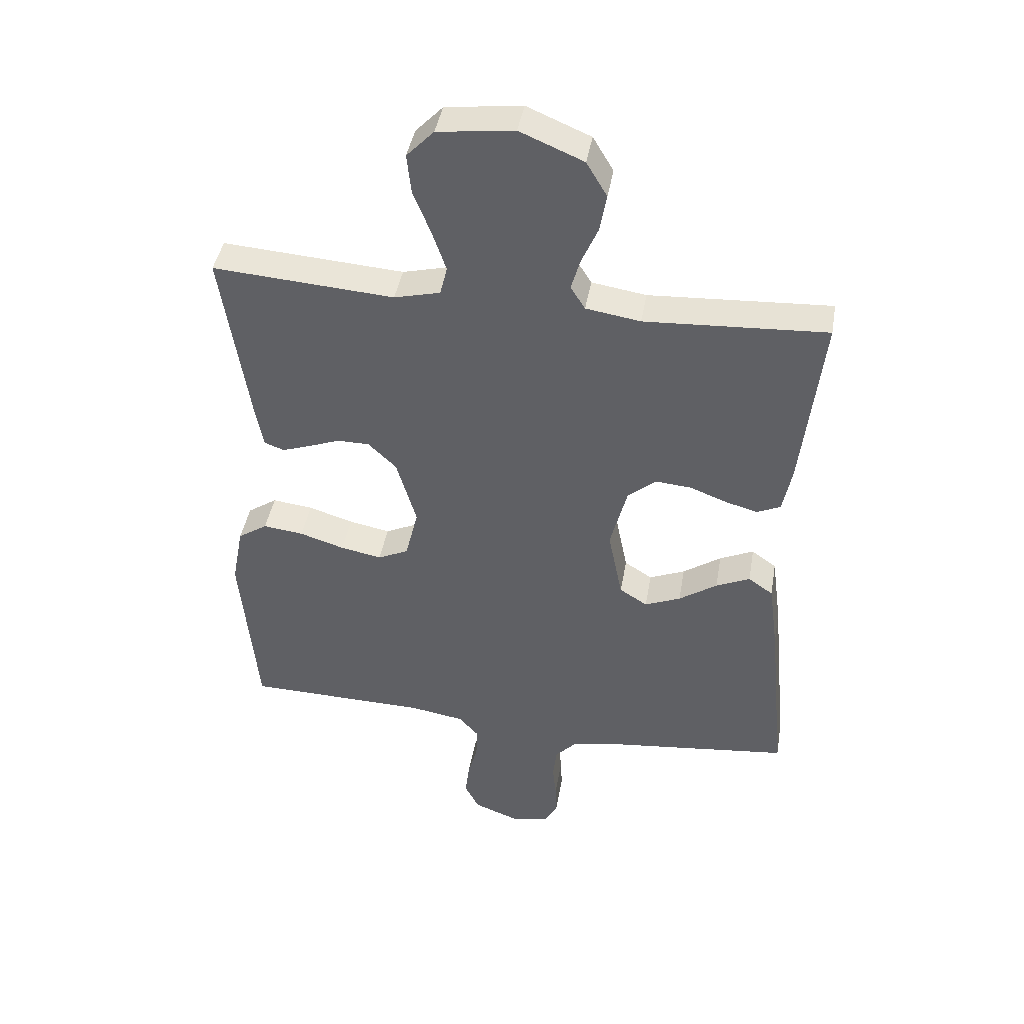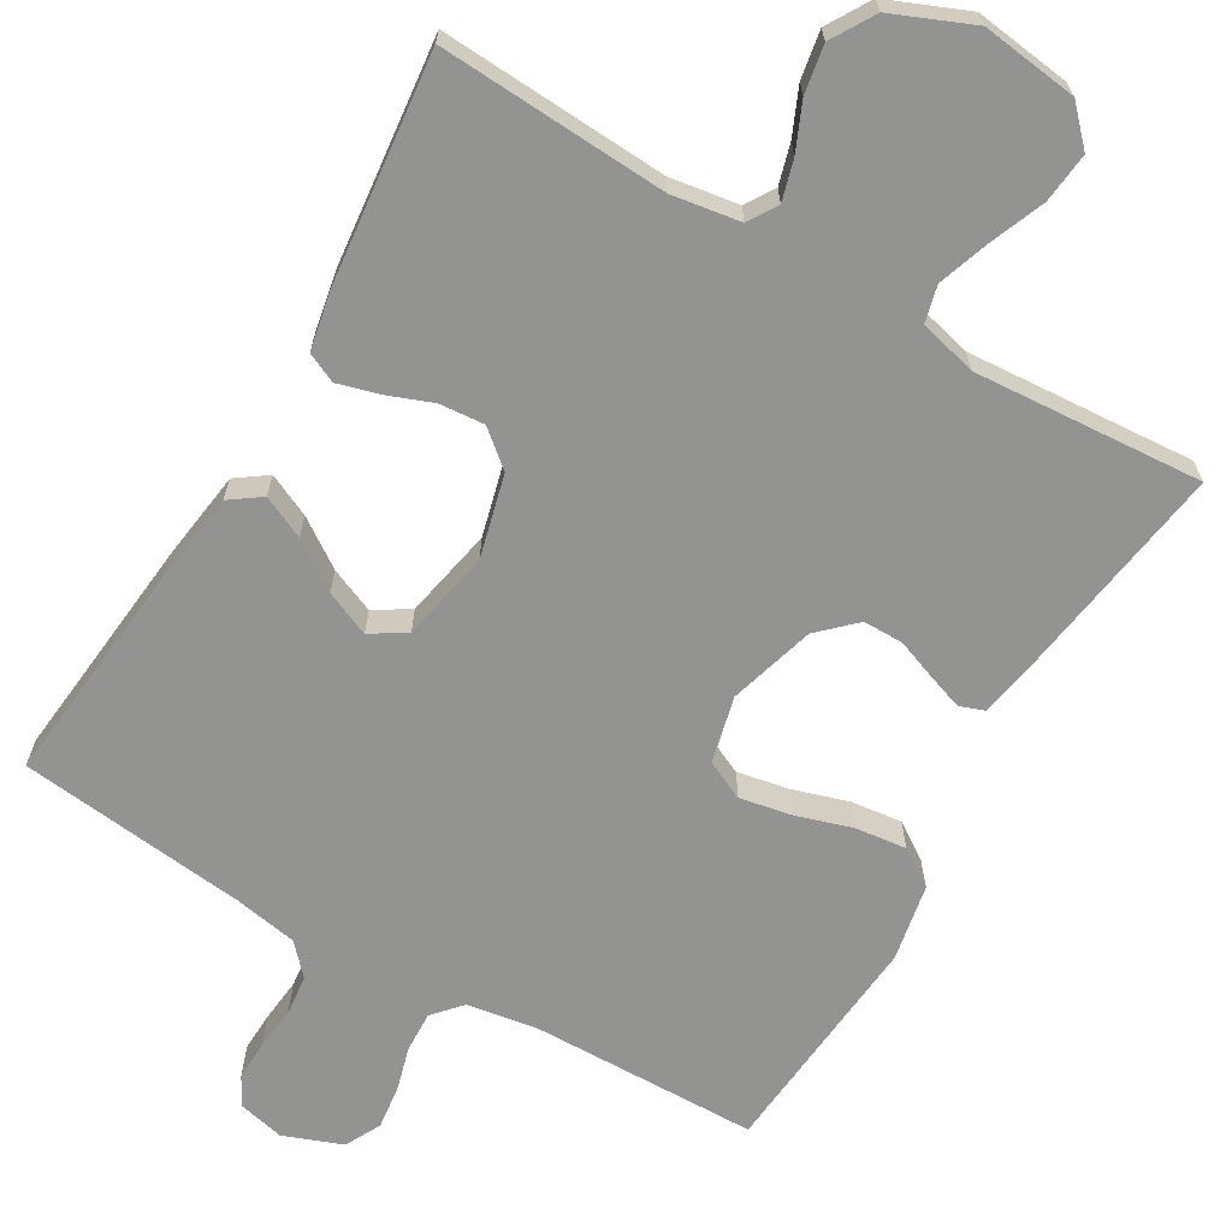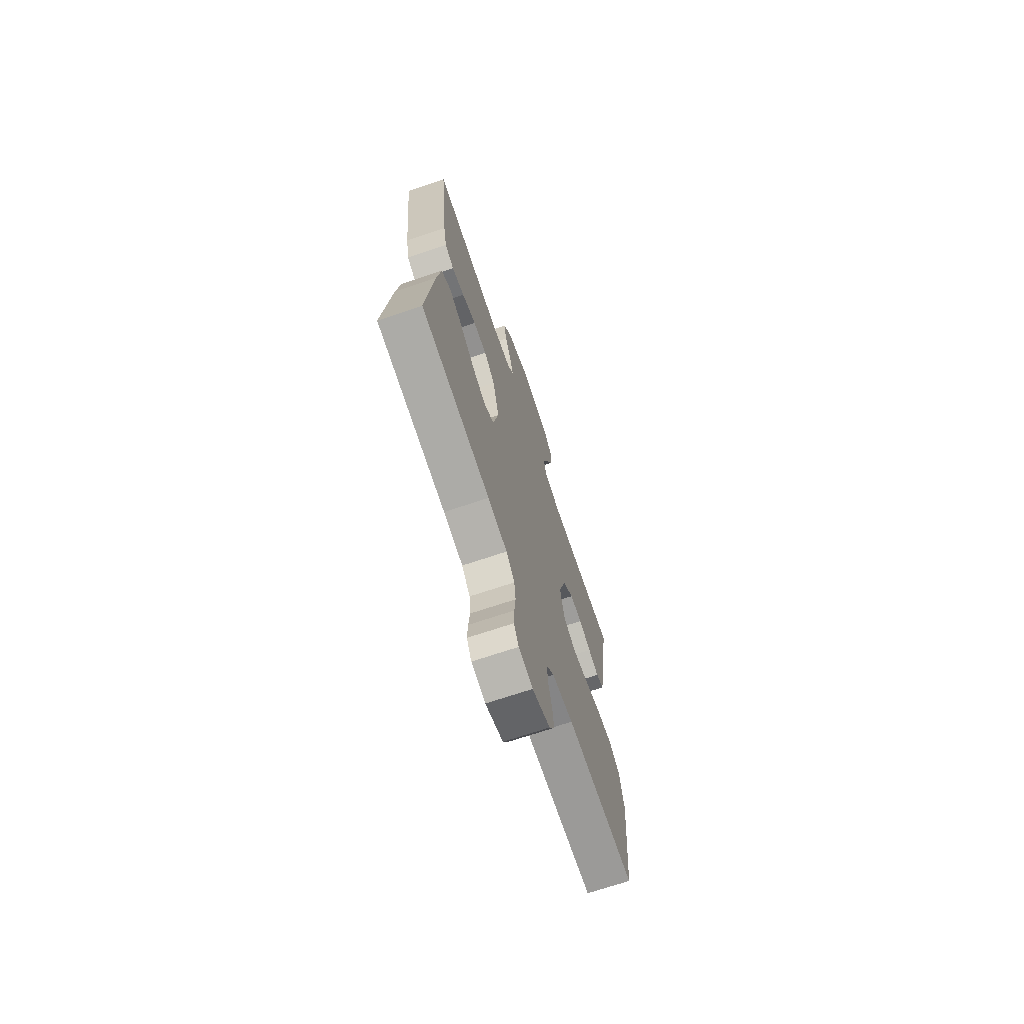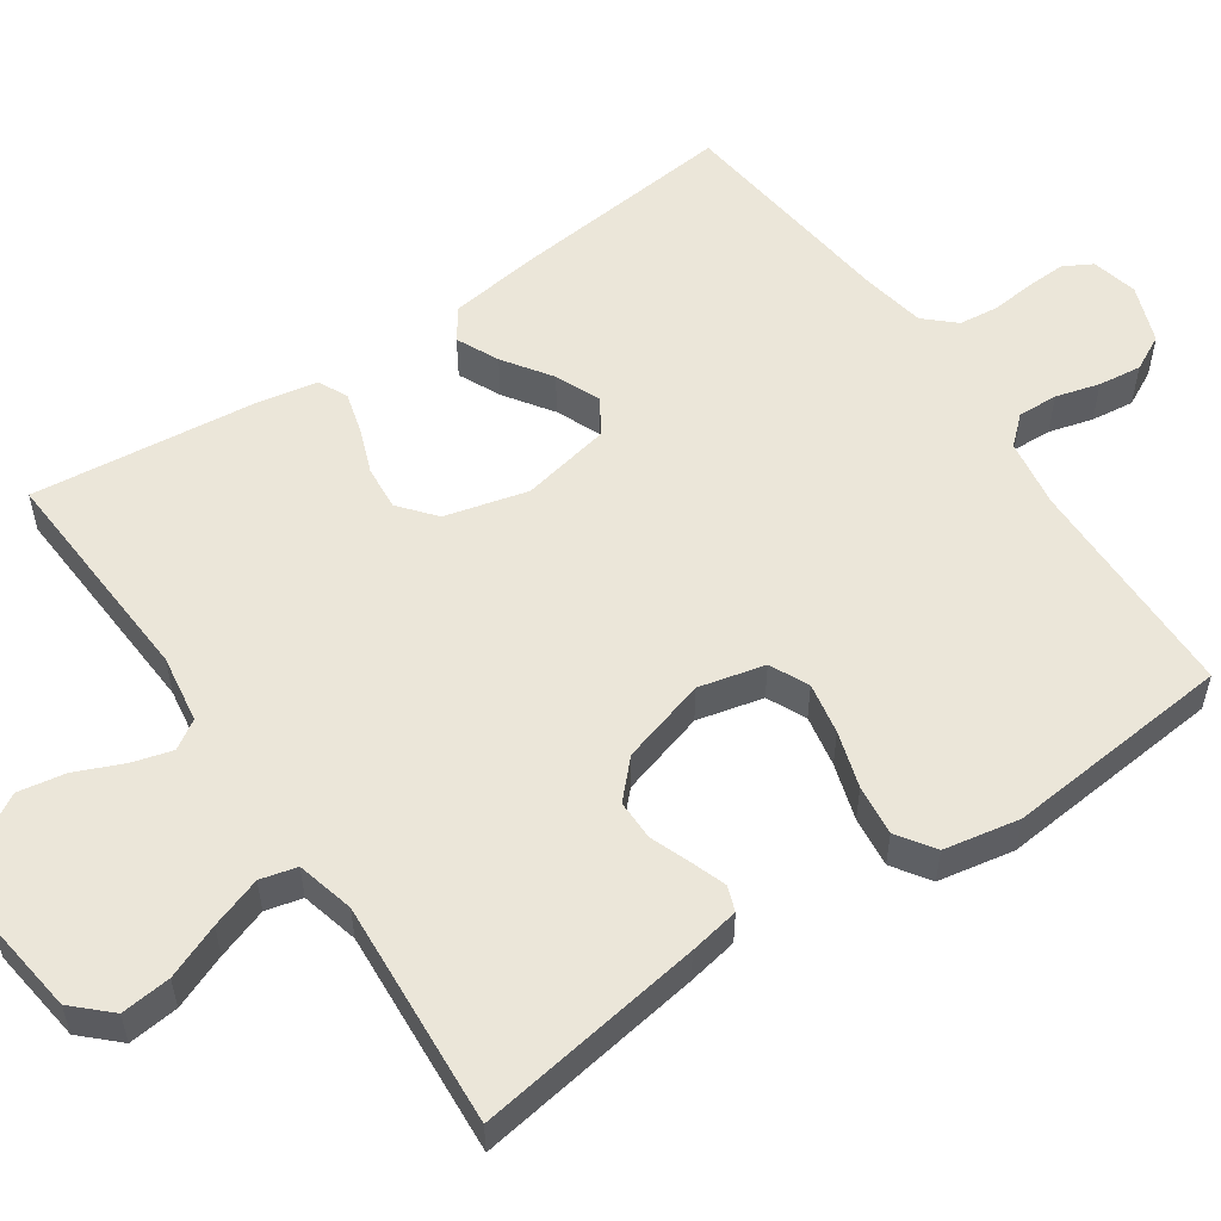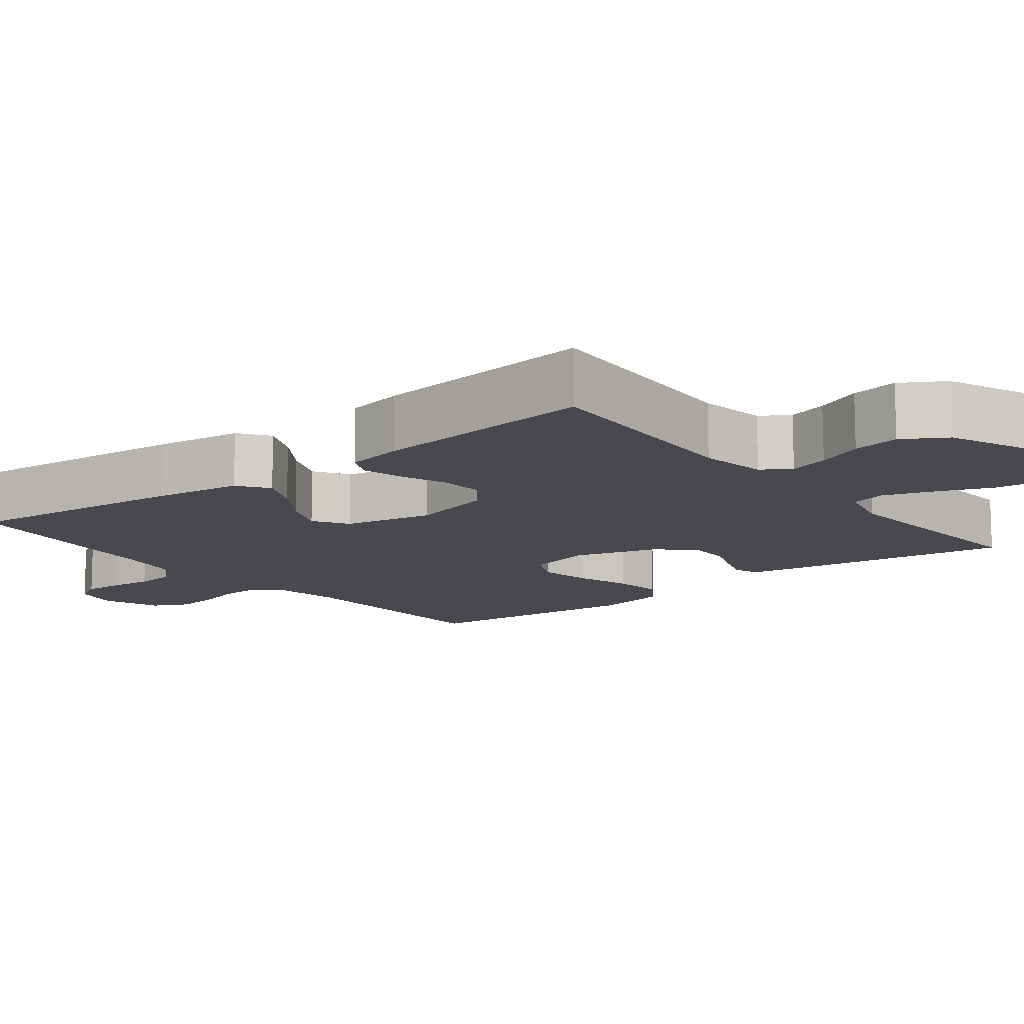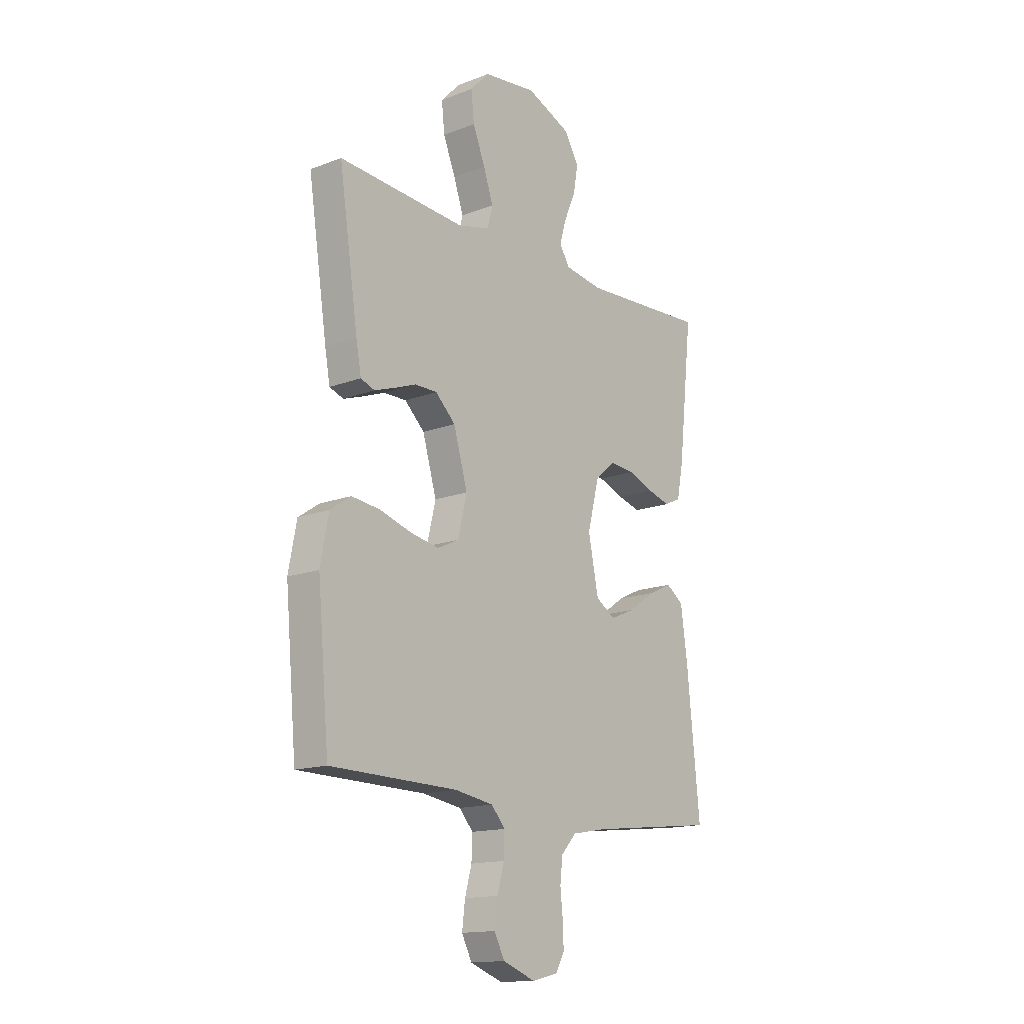
<metadata>
{"format":"obj","ext":"obj","renderer":"f3d","projection":"perspective","resolution":1024,"background":"white","views":[{"elev":42.8,"azim":-170.2,"up":"+Z"},{"elev":-66.7,"azim":-30.3,"up":"+Y"},{"elev":-70.5,"azim":-71.4,"up":"+Z"},{"elev":55.2,"azim":55.6,"up":"+Y"},{"elev":-12.6,"azim":-51.8,"up":"+Y"},{"elev":-15.1,"azim":129.2,"up":"+Z"}]}
</metadata>
<code>
v 0.5 0.07 0.5
v 0.455 0.07 0.2
v 0.443 0.07 0.134
v 0.41 0.07 0.122
v 0.364 0.07 0.138
v 0.311 0.07 0.158
v 0.258 0.07 0.158
v 0.211 0.07 0.113
v 0.178 0.07 0
v 0.199 0.07 -0.087
v 0.25 0.07 -0.111
v 0.318 0.07 -0.098
v 0.392 0.07 -0.075
v 0.459 0.07 -0.067
v 0.508 0.07 -0.1
v 0.527 0.07 -0.2
v 0.5 0.07 -0.5
v 0.2 0.07 -0.506
v 0.109 0.07 -0.521
v 0.076 0.07 -0.558
v 0.078 0.07 -0.611
v 0.094 0.07 -0.669
v 0.101 0.07 -0.726
v 0.077 0.07 -0.773
v 0 0.07 -0.802
v -0.061 0.07 -0.788
v -0.082 0.07 -0.75
v -0.08 0.07 -0.698
v -0.074 0.07 -0.641
v -0.08 0.07 -0.588
v -0.116 0.07 -0.549
v -0.2 0.07 -0.534
v -0.5 0.07 -0.5
v -0.47 0.07 -0.2
v -0.454 0.07 -0.083
v -0.413 0.07 -0.054
v -0.357 0.07 -0.08
v -0.294 0.07 -0.123
v -0.235 0.07 -0.148
v -0.189 0.07 -0.119
v -0.165 0.07 0
v -0.193 0.07 0.109
v -0.24 0.07 0.148
v -0.299 0.07 0.143
v -0.359 0.07 0.12
v -0.413 0.07 0.105
v -0.452 0.07 0.123
v -0.467 0.07 0.2
v -0.5 0.07 0.5
v -0.2 0.07 0.483
v -0.11 0.07 0.497
v -0.086 0.07 0.535
v -0.101 0.07 0.588
v -0.128 0.07 0.65
v -0.139 0.07 0.713
v -0.105 0.07 0.77
v 0 0.07 0.814
v 0.126 0.07 0.798
v 0.171 0.07 0.751
v 0.164 0.07 0.685
v 0.135 0.07 0.613
v 0.112 0.07 0.546
v 0.124 0.07 0.498
v 0.2 0.07 0.479
v 0.5 0 0.5
v 0.455 0 0.2
v 0.443 0 0.134
v 0.41 0 0.122
v 0.364 0 0.138
v 0.311 0 0.158
v 0.258 0 0.158
v 0.211 0 0.113
v 0.178 0 0
v 0.199 0 -0.087
v 0.25 0 -0.111
v 0.318 0 -0.098
v 0.392 0 -0.075
v 0.459 0 -0.067
v 0.508 0 -0.1
v 0.527 0 -0.2
v 0.5 0 -0.5
v 0.2 0 -0.506
v 0.109 0 -0.521
v 0.076 0 -0.558
v 0.078 0 -0.611
v 0.094 0 -0.669
v 0.101 0 -0.726
v 0.077 0 -0.773
v 0 0 -0.802
v -0.061 0 -0.788
v -0.082 0 -0.75
v -0.08 0 -0.698
v -0.074 0 -0.641
v -0.08 0 -0.588
v -0.116 0 -0.549
v -0.2 0 -0.534
v -0.5 0 -0.5
v -0.47 0 -0.2
v -0.454 0 -0.083
v -0.413 0 -0.054
v -0.357 0 -0.08
v -0.294 0 -0.123
v -0.235 0 -0.148
v -0.189 0 -0.119
v -0.165 0 0
v -0.193 0 0.109
v -0.24 0 0.148
v -0.299 0 0.143
v -0.359 0 0.12
v -0.413 0 0.105
v -0.452 0 0.123
v -0.467 0 0.2
v -0.5 0 0.5
v -0.2 0 0.483
v -0.11 0 0.497
v -0.086 0 0.535
v -0.101 0 0.588
v -0.128 0 0.65
v -0.139 0 0.713
v -0.105 0 0.77
v 0 0 0.814
v 0.126 0 0.798
v 0.171 0 0.751
v 0.164 0 0.685
v 0.135 0 0.613
v 0.112 0 0.546
v 0.124 0 0.498
v 0.2 0 0.479
f 58 59 60 61
f 58 61 62
f 57 58 62
f 56 57 62 63
f 53 54 55 56
f 52 53 56 63
f 47 48 49 50
f 47 50 51
f 44 45 46 47
f 44 47 51
f 43 44 51 52
f 35 36 37 38
f 35 38 39
f 32 33 34 35
f 31 32 35 39
f 30 31 39 40
f 26 27 28 29
f 24 25 26 29
f 24 29 30
f 21 22 23 24
f 20 21 24 30
f 19 20 30 40
f 15 16 17 18
f 12 13 14 15
f 11 12 15 18
f 10 11 18 19
f 3 4 5 6
f 1 2 3 6
f 64 1 6 7
f 63 64 7 8
f 42 43 52 63
f 41 42 63 8
f 40 41 8 9
f 9 10 19 40
f 125 124 123 122
f 126 125 122
f 126 122 121
f 127 126 121 120
f 120 119 118 117
f 127 120 117 116
f 114 113 112 111
f 115 114 111
f 111 110 109 108
f 115 111 108
f 116 115 108 107
f 102 101 100 99
f 103 102 99
f 99 98 97 96
f 103 99 96 95
f 104 103 95 94
f 93 92 91 90
f 93 90 89 88
f 94 93 88
f 88 87 86 85
f 94 88 85 84
f 104 94 84 83
f 82 81 80 79
f 79 78 77 76
f 82 79 76 75
f 83 82 75 74
f 70 69 68 67
f 70 67 66 65
f 71 70 65 128
f 72 71 128 127
f 127 116 107 106
f 72 127 106 105
f 73 72 105 104
f 104 83 74 73
f 1 65 66 2
f 2 66 67 3
f 3 67 68 4
f 4 68 69 5
f 5 69 70 6
f 6 70 71 7
f 7 71 72 8
f 8 72 73 9
f 9 73 74 10
f 10 74 75 11
f 11 75 76 12
f 12 76 77 13
f 13 77 78 14
f 14 78 79 15
f 15 79 80 16
f 16 80 81 17
f 17 81 82 18
f 18 82 83 19
f 19 83 84 20
f 20 84 85 21
f 21 85 86 22
f 22 86 87 23
f 23 87 88 24
f 24 88 89 25
f 25 89 90 26
f 26 90 91 27
f 27 91 92 28
f 28 92 93 29
f 29 93 94 30
f 30 94 95 31
f 31 95 96 32
f 32 96 97 33
f 33 97 98 34
f 34 98 99 35
f 35 99 100 36
f 36 100 101 37
f 37 101 102 38
f 38 102 103 39
f 39 103 104 40
f 40 104 105 41
f 41 105 106 42
f 42 106 107 43
f 43 107 108 44
f 44 108 109 45
f 45 109 110 46
f 46 110 111 47
f 47 111 112 48
f 48 112 113 49
f 49 113 114 50
f 50 114 115 51
f 51 115 116 52
f 52 116 117 53
f 53 117 118 54
f 54 118 119 55
f 55 119 120 56
f 56 120 121 57
f 57 121 122 58
f 58 122 123 59
f 59 123 124 60
f 60 124 125 61
f 61 125 126 62
f 62 126 127 63
f 63 127 128 64
f 64 128 65 1

</code>
